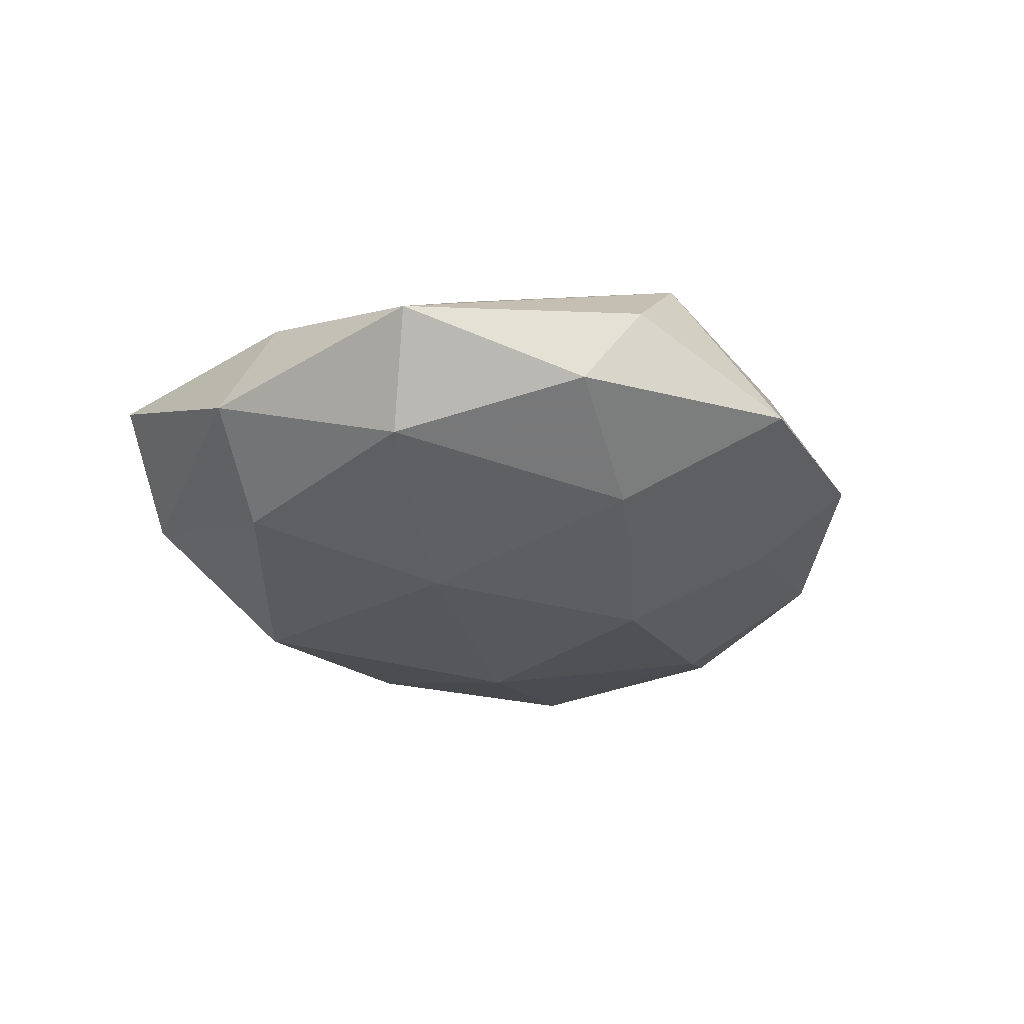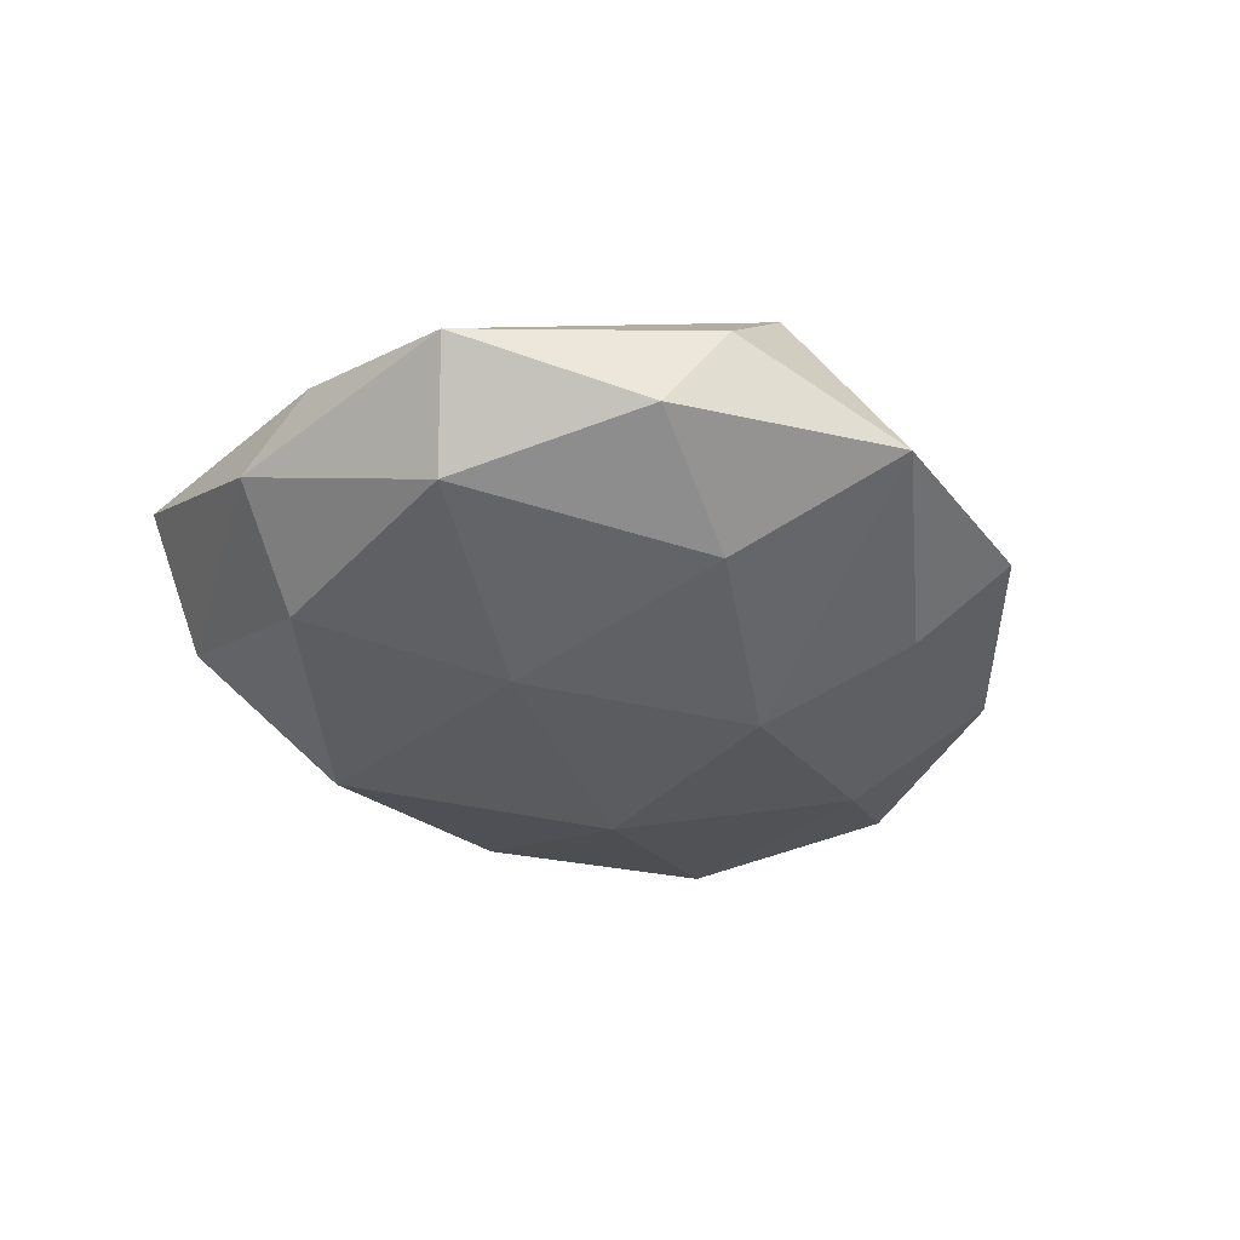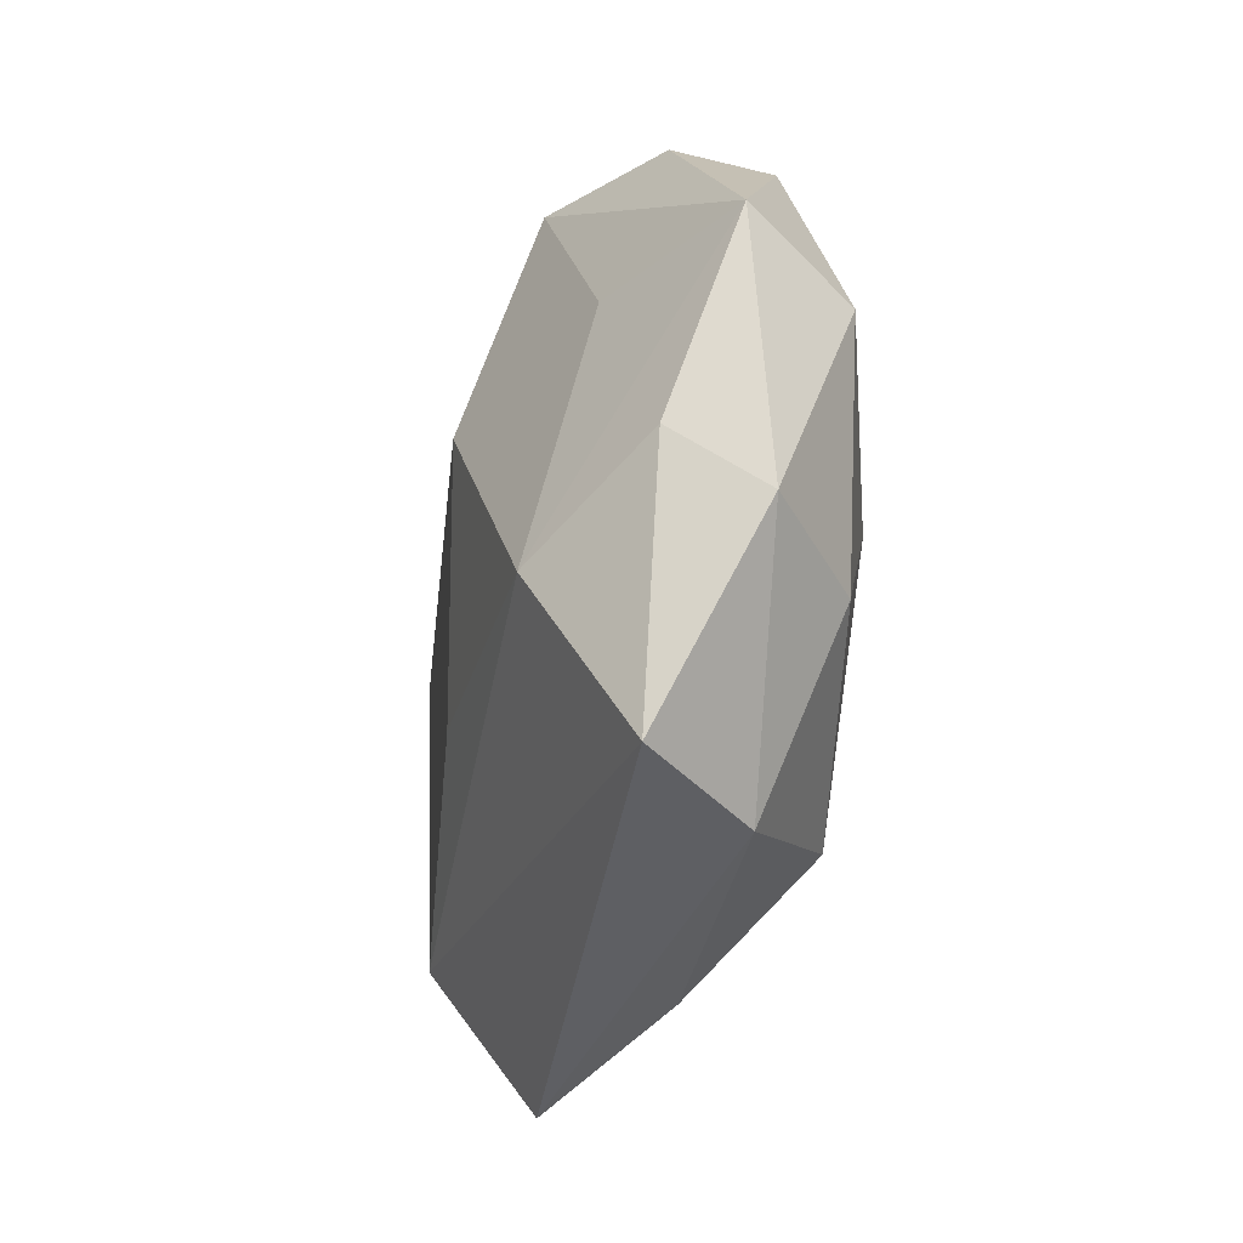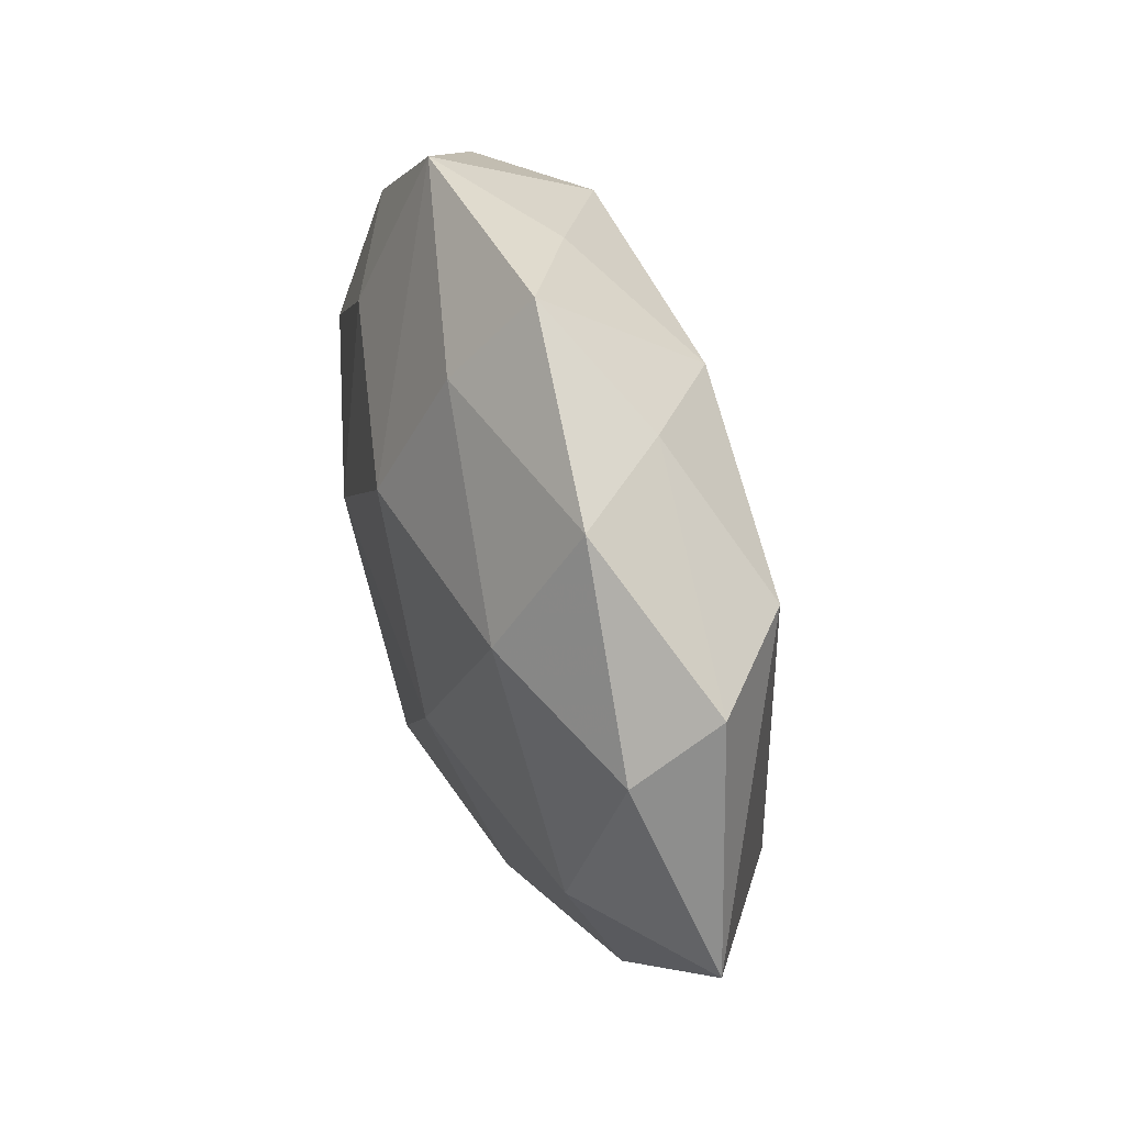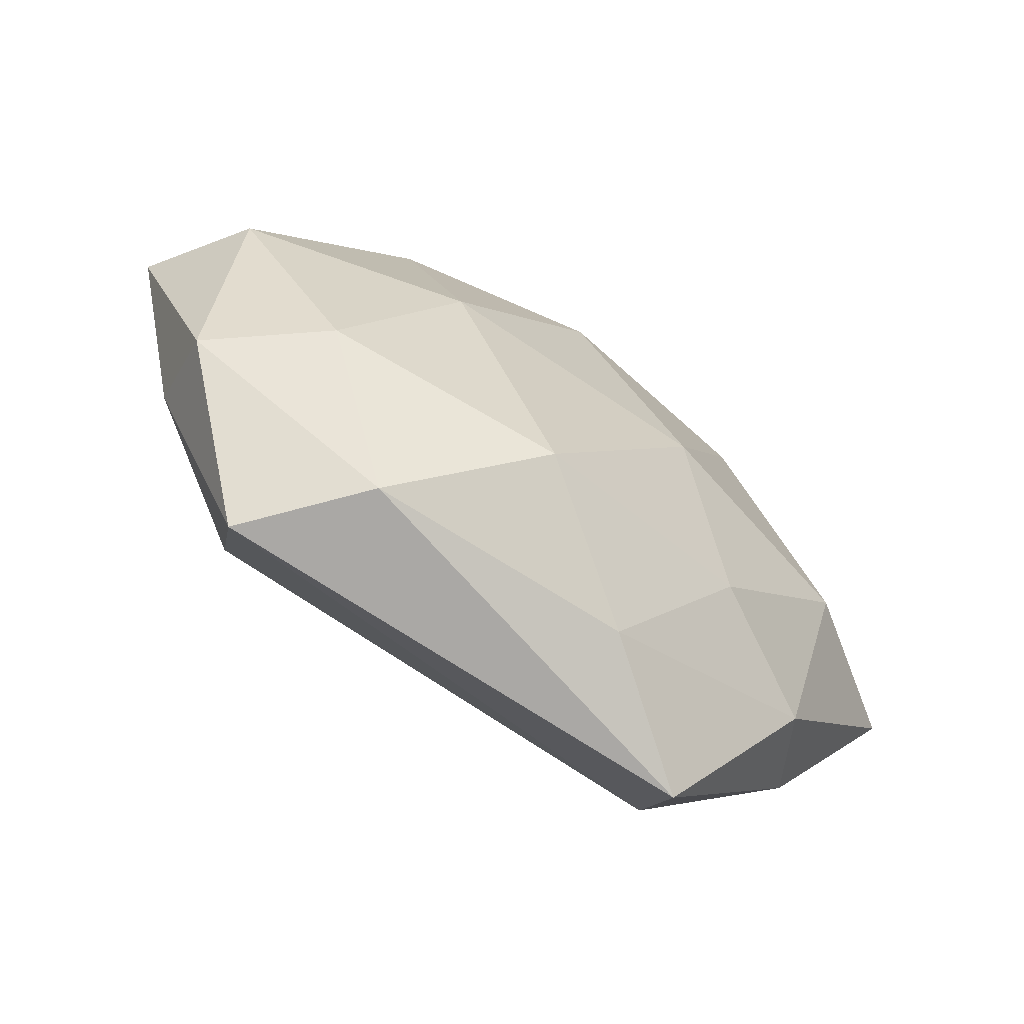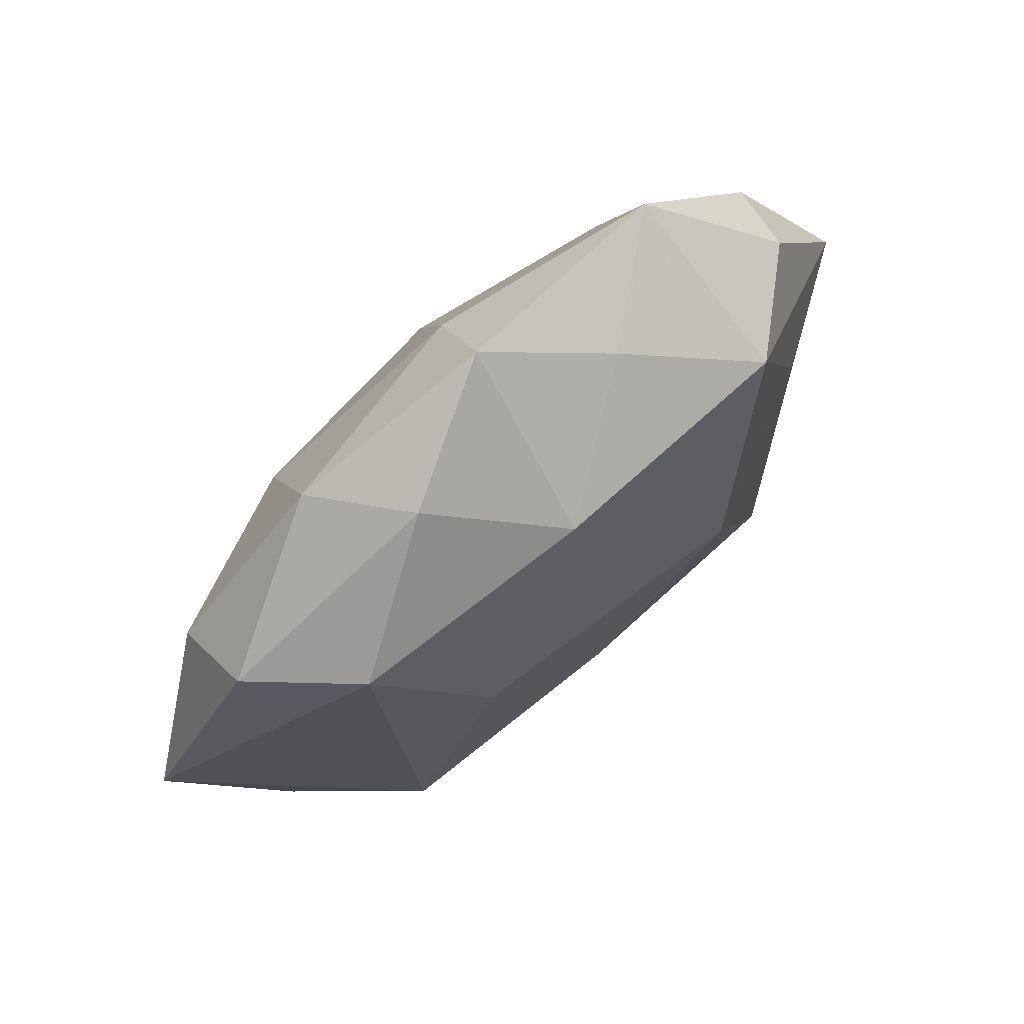
<metadata>
{"format":"obj","ext":"obj","renderer":"f3d","projection":"perspective","resolution":1024,"background":"white","views":[{"elev":-27.1,"azim":107.8,"up":"+Z"},{"elev":-33.8,"azim":113.1,"up":"+Z"},{"elev":-41.3,"azim":78.1,"up":"+Y"},{"elev":50.9,"azim":-110.5,"up":"+Y"},{"elev":-69.5,"azim":145.7,"up":"+Y"},{"elev":69.8,"azim":-41.2,"up":"+Y"}]}
</metadata>
<code>
v -0.04135 -0.02094 0.004519
v -0.01251 -0.004172 -0.01876
v -0.05328 -0.002597 -0.0019
v -0.03158 0.02438 0.01182
v -0.005245 0.03069 0.01473
v -0.01783 0.03708 0.004442
v -0.02129 -0.02323 -0.01306
v 0.02353 0.02965 0.0138
v -0.04172 0.02322 0.002063
v 0.0424 0.00163 -0.01082
v 0.02942 -0.03932 0.005641
v -0.02444 -0.04209 0.004126
v -0.03795 -0.004276 -0.01245
v -0.003604 0.04454 -0.002713
v 0.03424 0.006561 0.01041
v -0.02361 0.01986 -0.01469
v 0.04965 0.005099 0.0006869
v -0.01926 0.004672 0.01724
v 0.004535 -0.02918 -0.0165
v 0.0351 0.02856 0.003935
v 0.001033 0.01802 -0.01847
v -0.001944 -0.01538 0.0174
v 0.0263 -0.02003 0.01574
v 0.01911 -0.03889 -0.006219
v 0.02182 0.04168 -0.004935
v 0.03877 0.02273 -0.005455
v -0.02521 0.03507 -0.005723
v 0.009108 0.03841 0.005017
v 0.02309 0.02284 -0.01318
v 0.01337 0.007686 0.02027
v -0.03579 -0.0257 -0.005053
v 0.04144 -0.02084 -0.003247
v -0.001449 0.03432 -0.01111
v -0.04187 0.0172 -0.00764
v -0.02862 -0.02435 0.0145
v -0.01036 -0.03703 -0.006363
v 0.02978 -0.02101 -0.01261
v 0.01808 -0.001917 -0.01812
v 0.04066 -0.01437 0.006441
f 30 8 5
f 5 8 28
f 28 14 5
f 28 8 25
f 25 14 28
f 35 4 3
f 34 3 9
f 9 3 4
f 5 14 6
f 6 4 5
f 6 9 4
f 13 3 34
f 31 3 13
f 33 14 25
f 25 21 33
f 29 21 25
f 19 37 24
f 11 35 12
f 12 24 11
f 18 4 35
f 35 30 18
f 5 4 18
f 18 30 5
f 23 35 11
f 11 39 23
f 39 17 23
f 27 6 14
f 9 6 27
f 34 9 27
f 14 33 27
f 10 37 38
f 38 29 10
f 21 29 38
f 38 37 19
f 25 8 20
f 8 17 20
f 26 17 10
f 26 29 25
f 10 29 26
f 25 20 26
f 26 20 17
f 32 39 11
f 32 17 39
f 10 17 32
f 32 37 10
f 11 24 32
f 32 24 37
f 16 13 34
f 34 27 16
f 16 33 21
f 16 27 33
f 2 38 19
f 21 38 2
f 2 16 21
f 13 16 2
f 31 13 7
f 7 2 19
f 13 2 7
f 1 3 31
f 31 12 1
f 35 3 1
f 1 12 35
f 19 24 36
f 24 12 36
f 36 7 19
f 36 12 31
f 31 7 36
f 22 30 35
f 35 23 22
f 22 23 30
f 15 17 8
f 15 23 17
f 8 30 15
f 30 23 15

</code>
